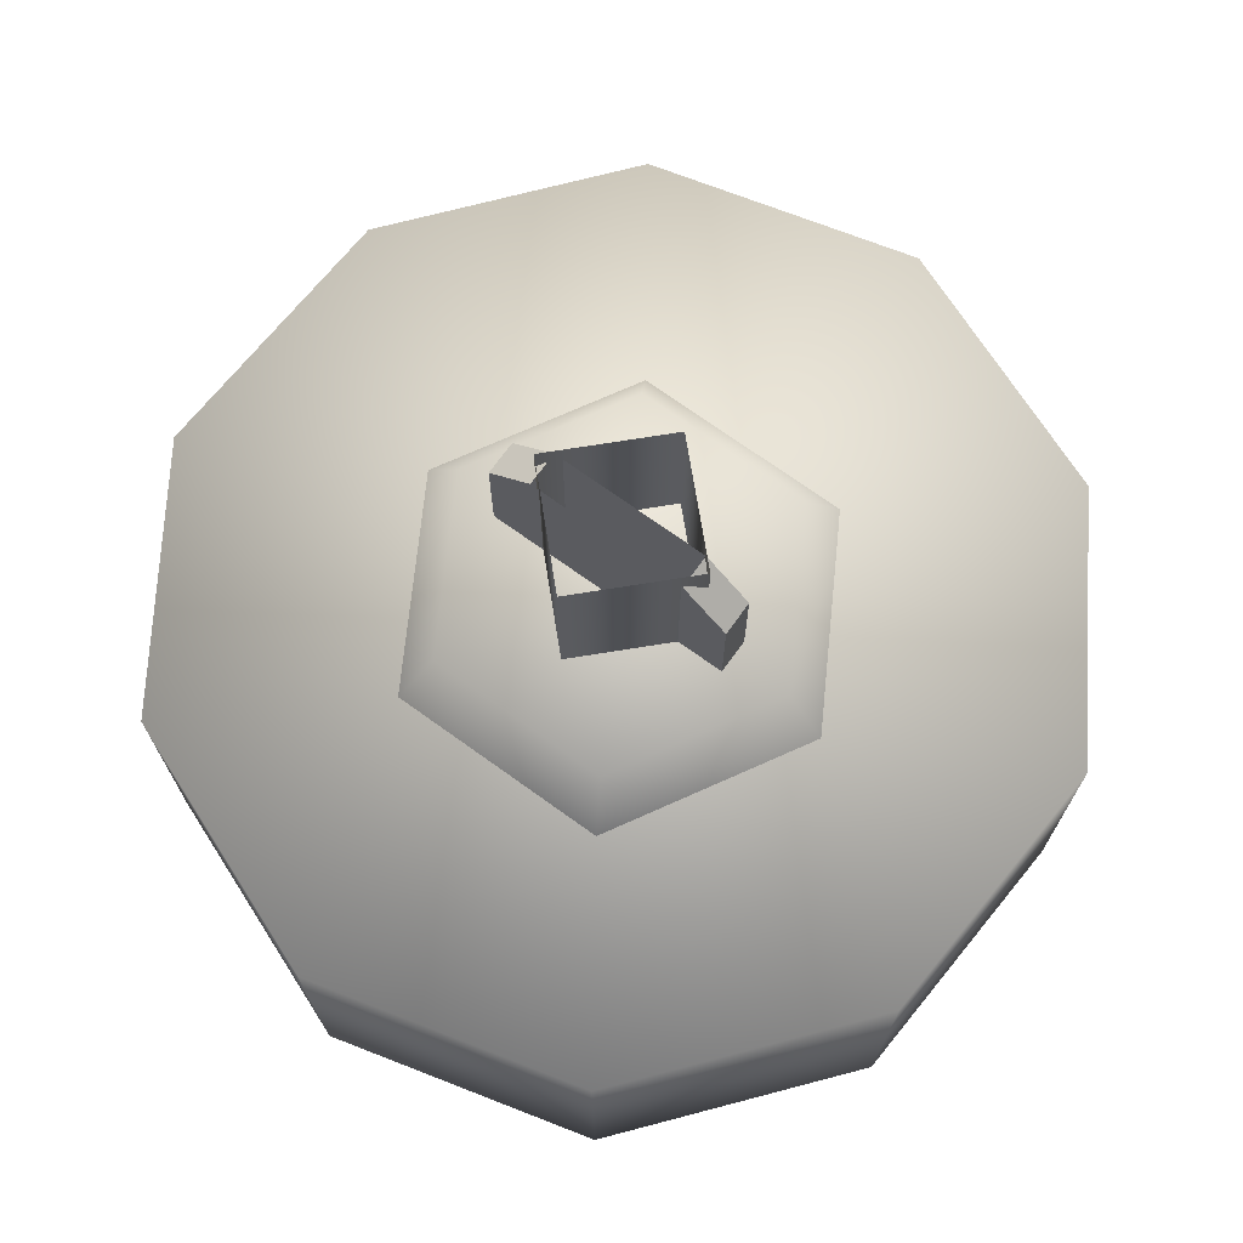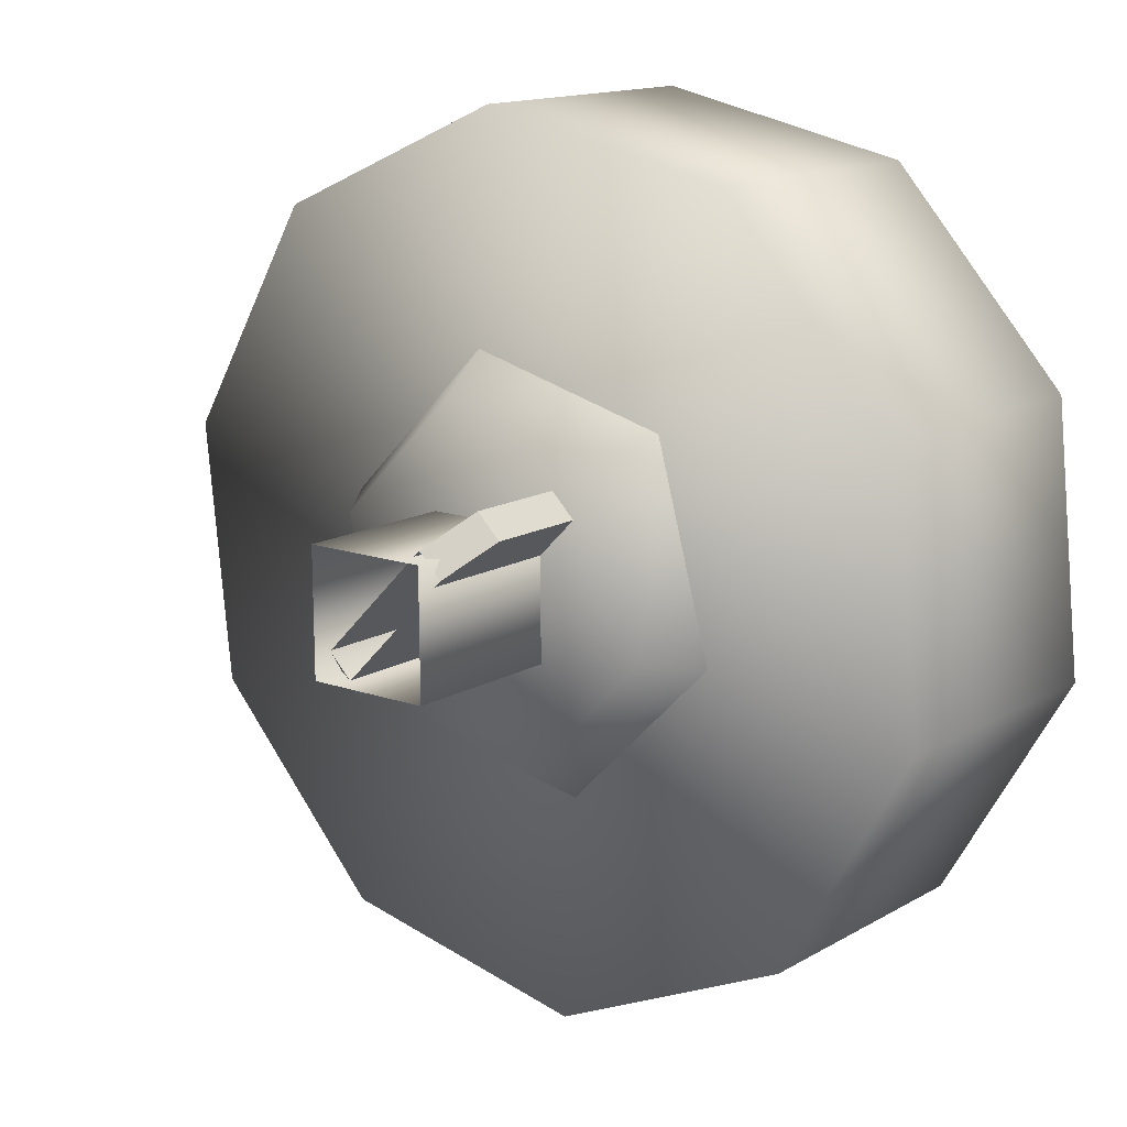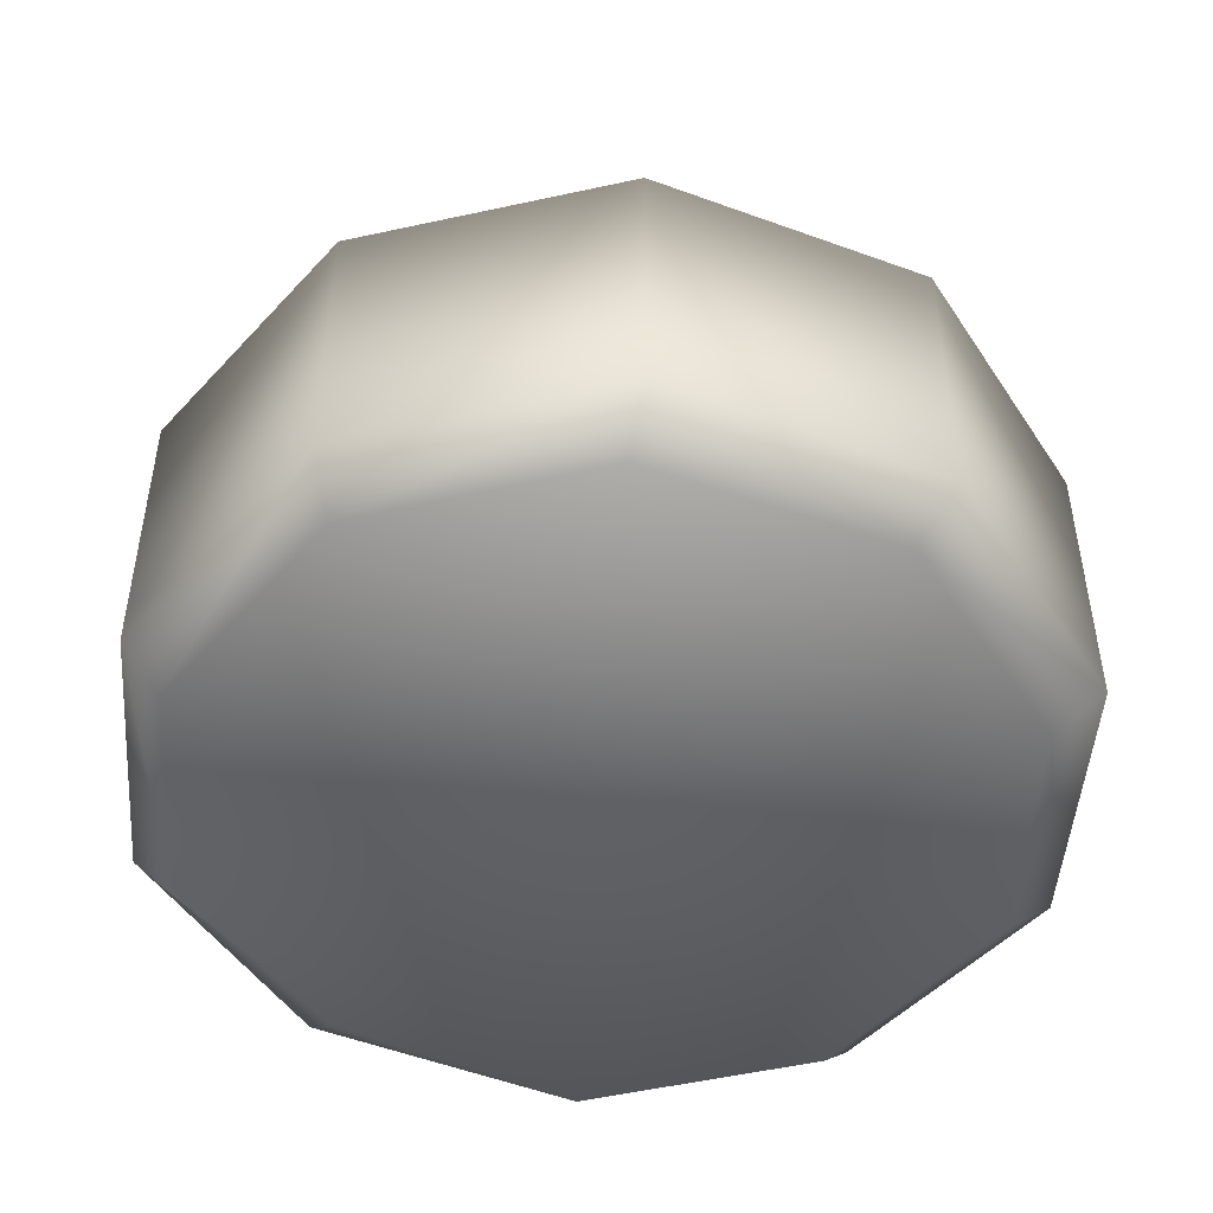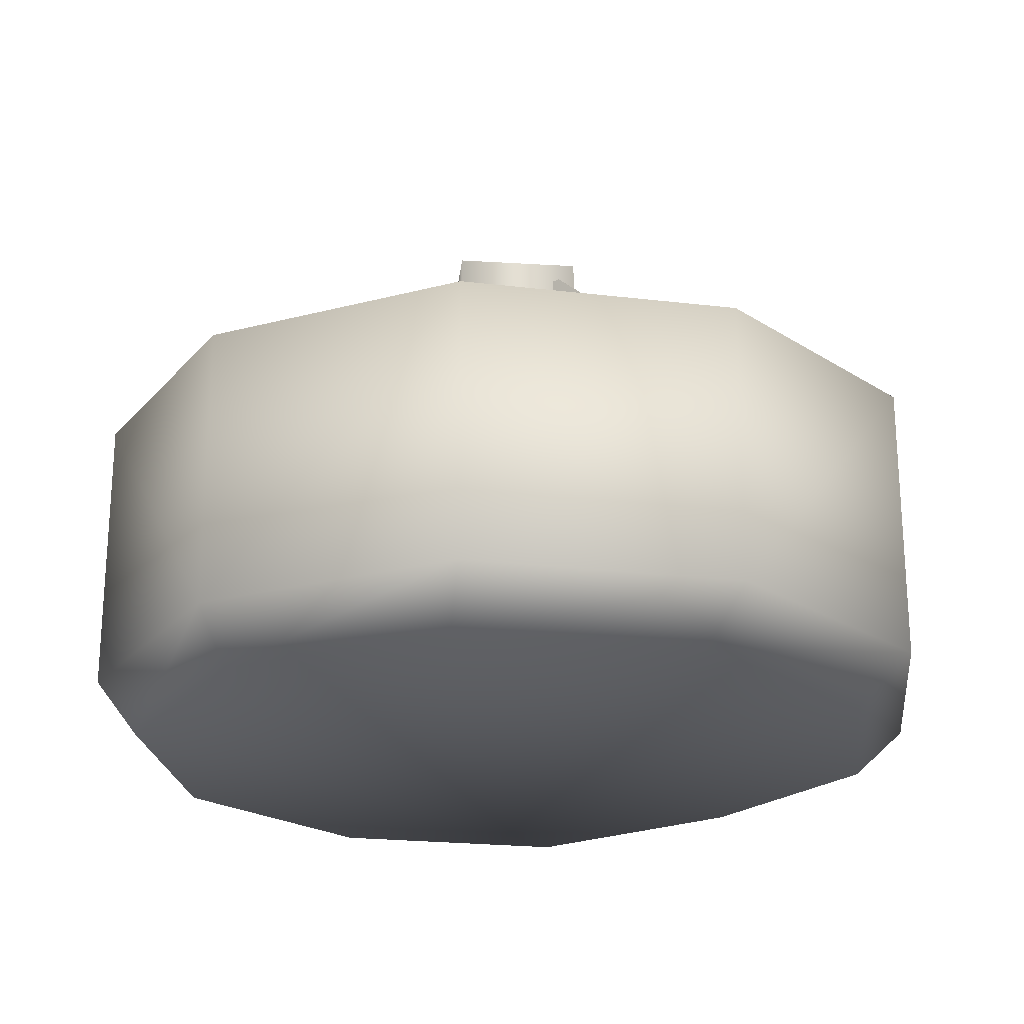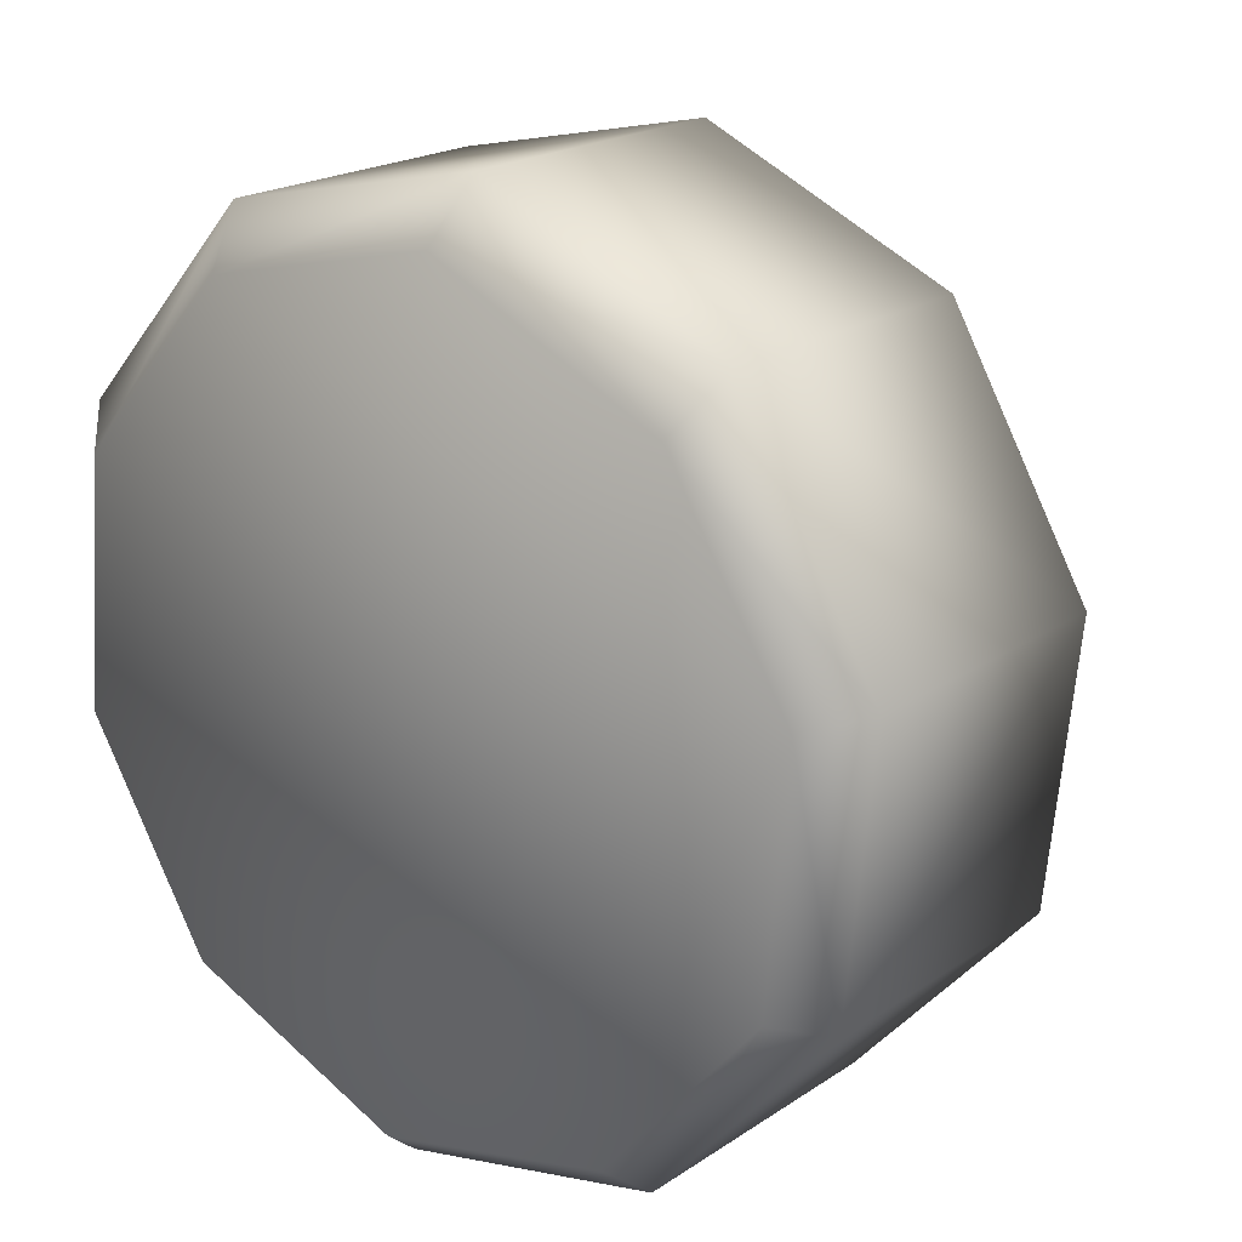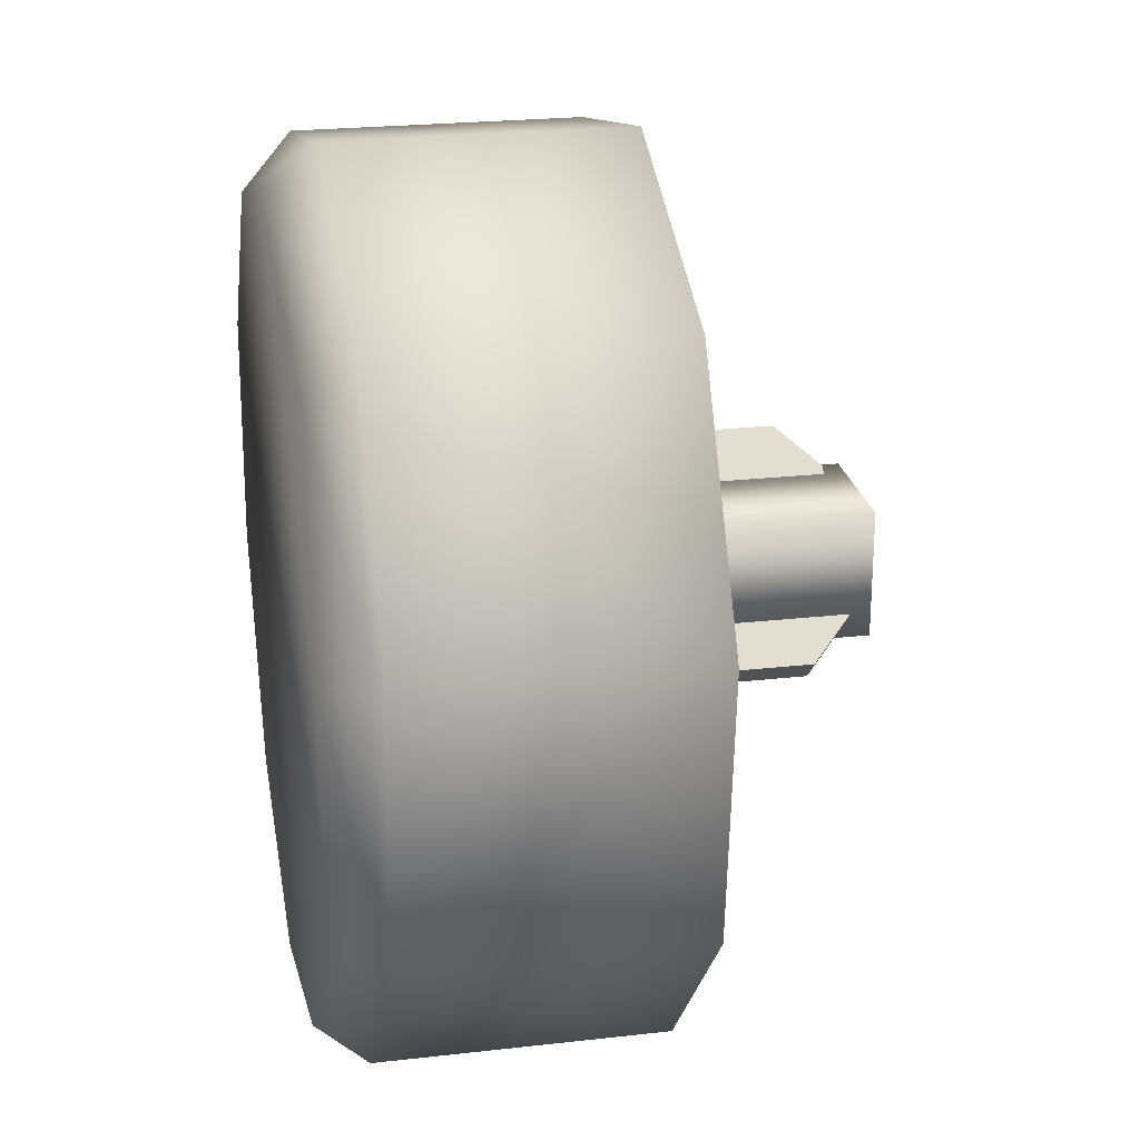
<metadata>
{"format":"obj","ext":"obj","renderer":"f3d","projection":"perspective","resolution":1024,"background":"white","views":[{"elev":71.4,"azim":-98.8,"up":"+Z"},{"elev":14.3,"azim":38.7,"up":"+Y"},{"elev":-48.3,"azim":1.7,"up":"+Z"},{"elev":-22.7,"azim":84.3,"up":"+Z"},{"elev":20.1,"azim":-140.6,"up":"+Y"},{"elev":23.4,"azim":-100.9,"up":"+Y"}]}
</metadata>
<code>
g wheel_low_Cylinder.002
v 0.7407 0.9554 -1.581
v 0.4989 0.538 -1.581
v 0.05792 0.3426 -1.581
v -0.4137 0.4436 -1.581
v -0.7359 0.8026 -1.581
v -0.7855 1.282 -1.581
v -0.5437 1.7 -1.581
v 0.3689 1.794 -1.581
v 0.6451 0.9522 -2.173
v 0.7407 0.9554 -2.084
v 0.4239 0.5837 -2.173
v 0.4989 0.538 -2.084
v 0.02837 0.4155 -2.173
v 0.05792 0.3426 -2.084
v -0.3905 0.512 -2.173
v -0.4137 0.4436 -2.084
v -0.6726 0.8363 -2.173
v -0.7359 0.8026 -2.084
v -0.7103 1.264 -2.173
v -0.7855 1.282 -2.084
v -0.5437 1.7 -2.084
v 0.3253 1.705 -2.173
v 0.3689 1.794 -2.084
v 0.6911 1.435 -1.581
v 0.6911 1.435 -2.084
v 0.6074 1.38 -2.173
v -0.1027 1.895 -1.581
v -0.1027 1.895 -2.084
v -0.09356 1.801 -2.173
v -0.4851 1.606 -2.159
v 0.2645 1.41 -1.615
v 0.2013 1.346 -1.478
v 0.3729 1.016 -1.615
v -0.1307 1.513 -1.615
v -0.1069 1.426 -1.478
v -0.4176 1.222 -1.615
v -0.3306 1.199 -1.478
v -0.3093 0.8281 -1.615
v -0.2461 0.8922 -1.478
v 0.08595 0.725 -1.615
v 0.06208 0.8118 -1.478
v 0.2858 1.038 -1.478
v -0.1504 0.9465 -1.565
v -0.1504 0.9465 -1.295
v 0.1575 1.259 -1.565
v -0.1931 0.9885 -1.565
v -0.1931 0.9885 -1.295
v 0.1149 1.301 -1.565
v 0.1149 1.301 -1.295
v 0.05805 1.243 -1.22
v 0.1575 1.259 -1.295
v 0.1007 1.201 -1.22
v -0.09358 1.004 -1.22
v -0.1362 1.046 -1.22
v 0.0894 1.232 -1.552
v 0.0894 1.232 -1.183
v 0.0909 1.007 -1.552
v -0.1357 1.231 -1.552
v -0.1357 1.231 -1.183
v -0.1342 1.006 -1.552
v -0.1342 1.006 -1.183
v 0.0909 1.007 -1.183
g wheel_low_textures
f 3 4 16 14
f 18 5 6 20
f 28 27 8 23
f 6 7 21 20
f 1 2 12 10
f 4 5 18 16
f 12 2 3 14
f 10 12 11 9
f 12 14 13 11
f 14 16 15 13
f 16 18 17 15
f 18 20 19 17
f 19 30 29 22 26 9 11 13 15 17
f 28 23 22 29
f 25 10 9 26
f 24 1 10 25
f 8 24 25 23
f 23 25 26 22
f 21 7 27 28
f 3 2 1 24 8 27 7 6 5 4
f 21 28 29 30
f 20 21 30 19
f 34 35 32 31
f 31 32 42 33
f 36 37 35 34
f 38 39 37 36
f 40 41 39 38
f 33 42 41 40
f 42 32 35 37 39 41
f 47 46 43 44
f 45 51 52 53 44 43
f 49 48 46 47 54 50
f 51 45 48 49
f 49 50 52 51
f 44 53 54 47
f 58 59 56 55
f 55 56 62 57
f 60 61 59 58
f 57 62 61 60

</code>
